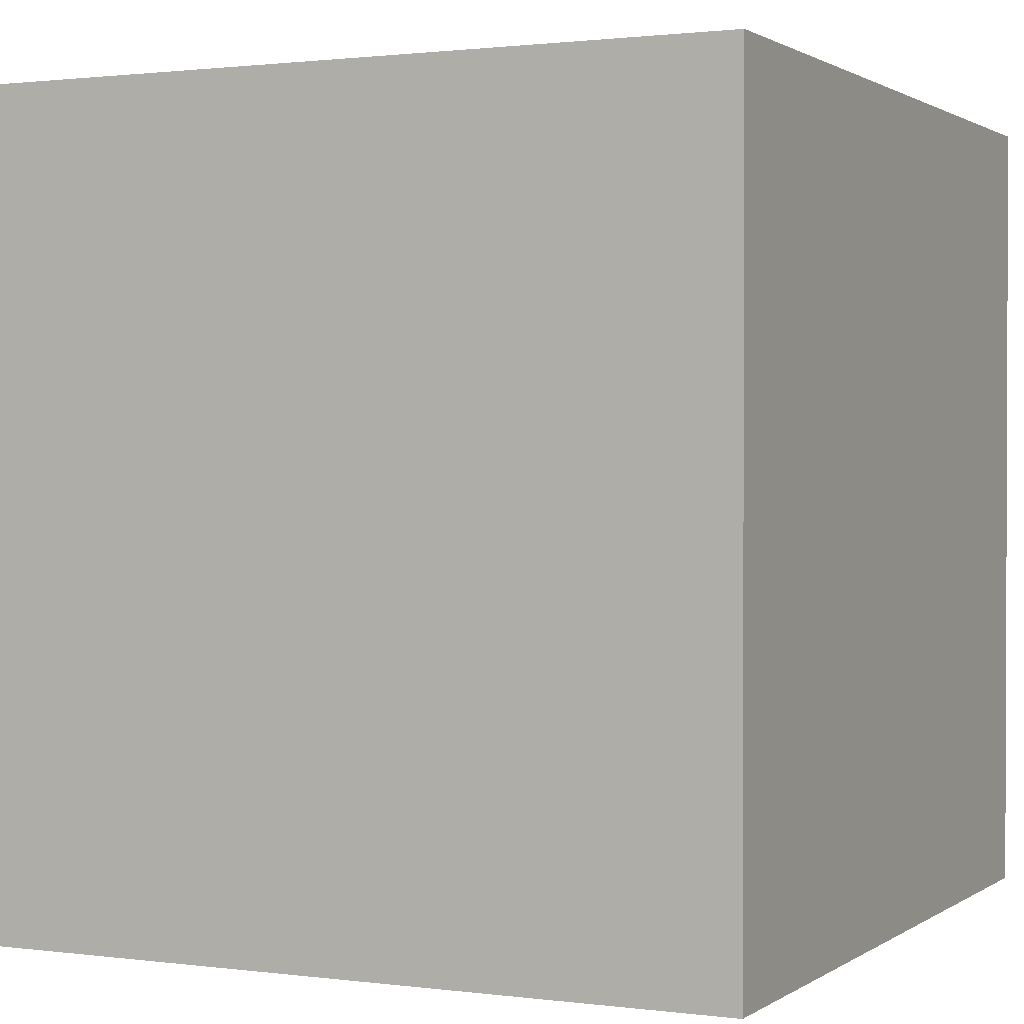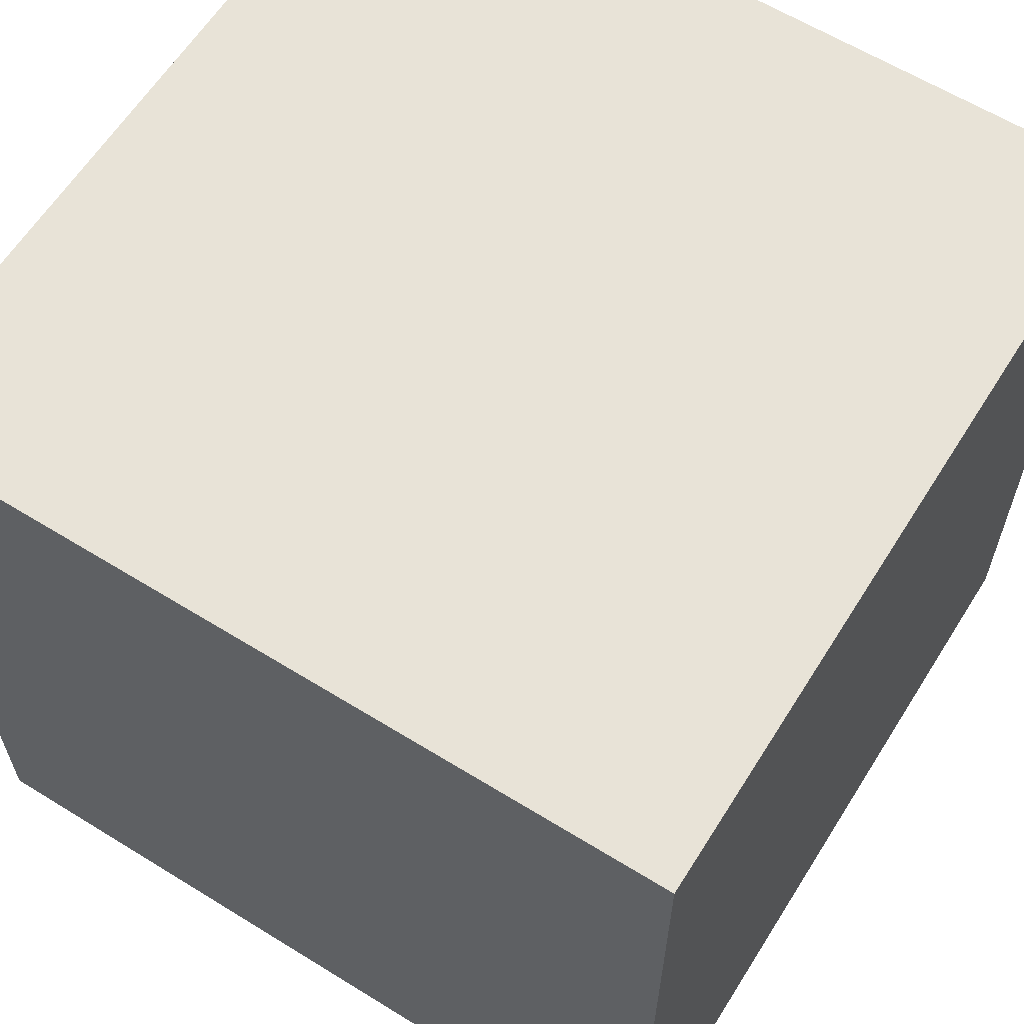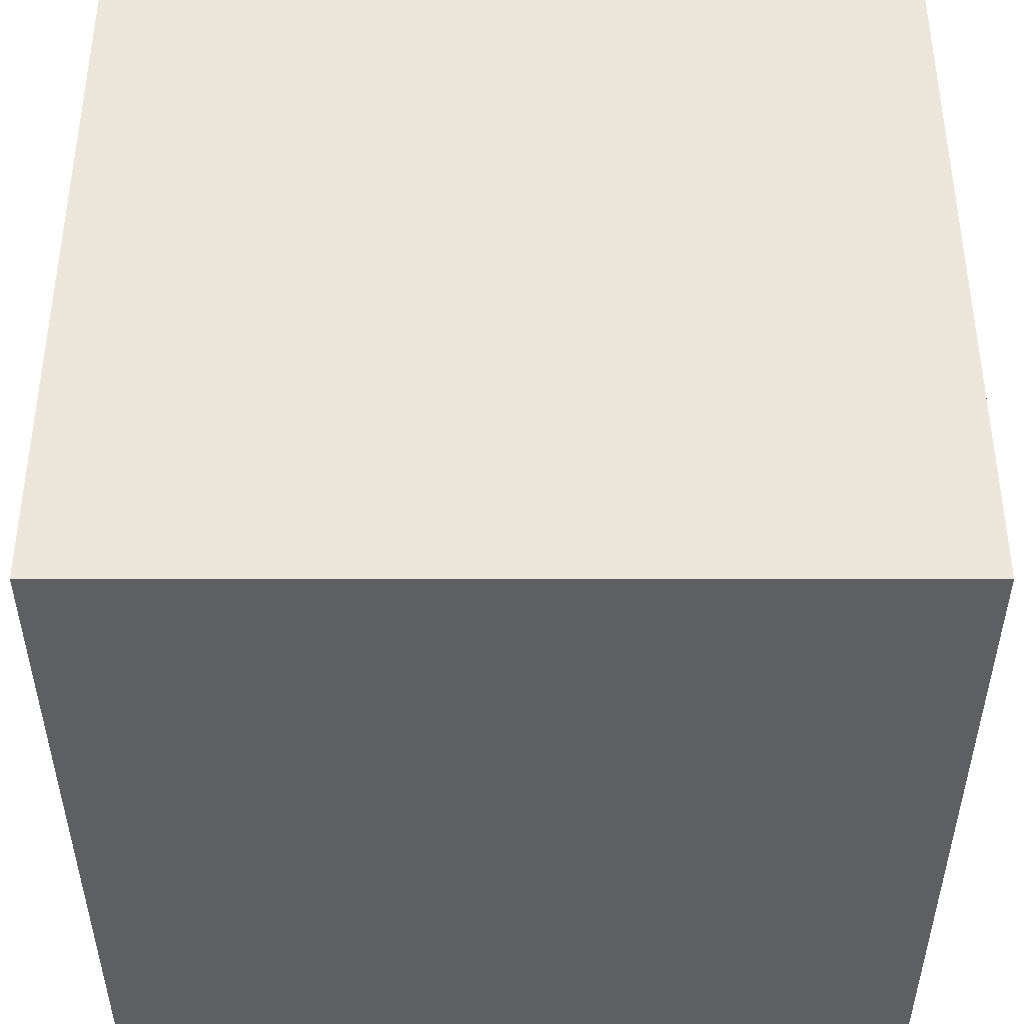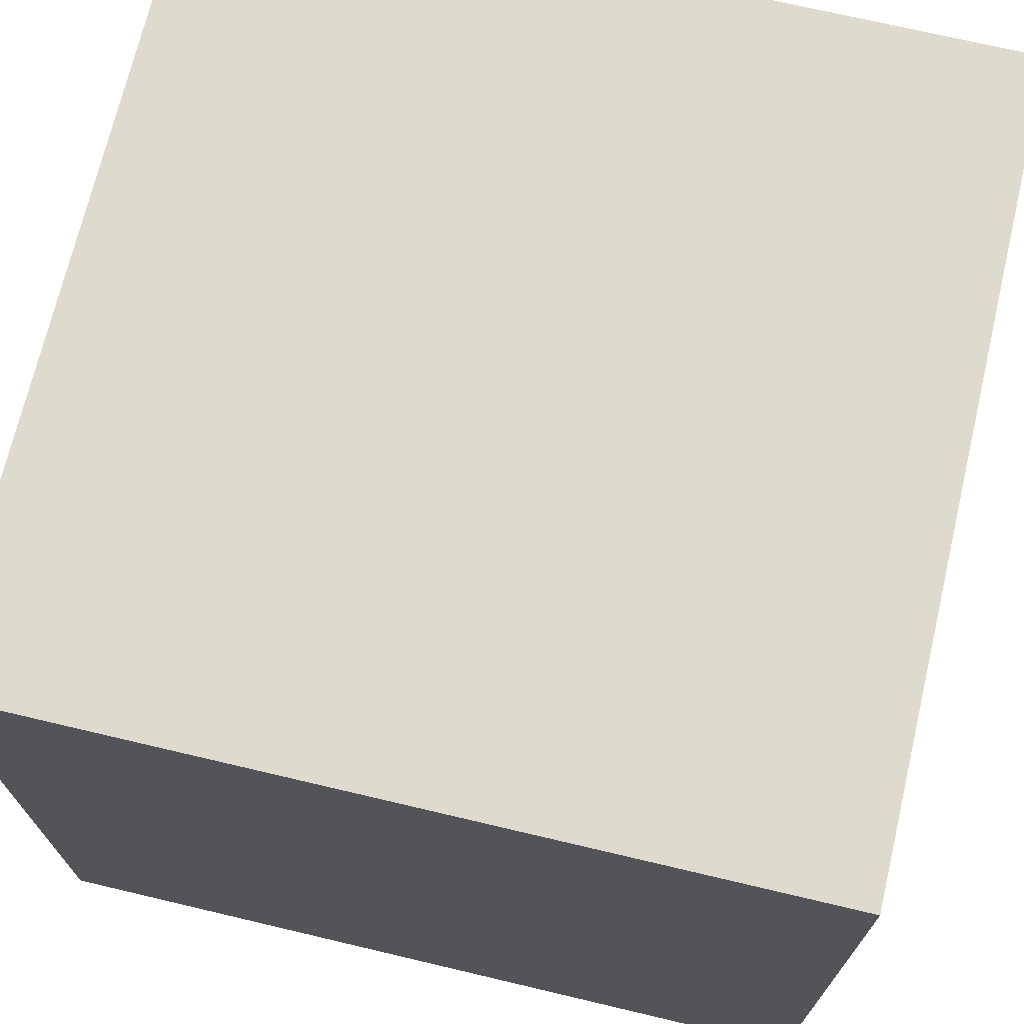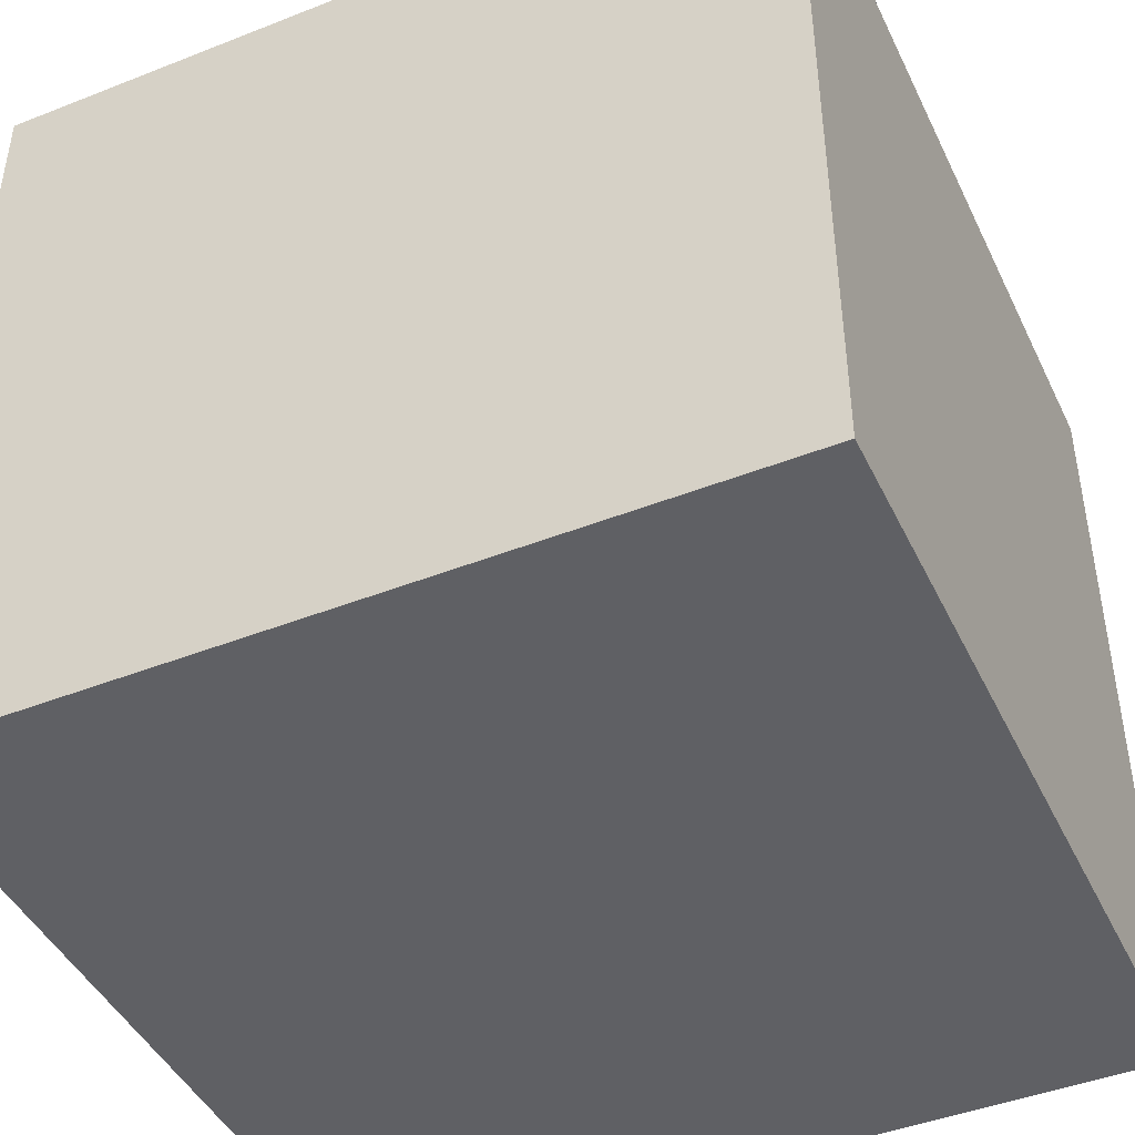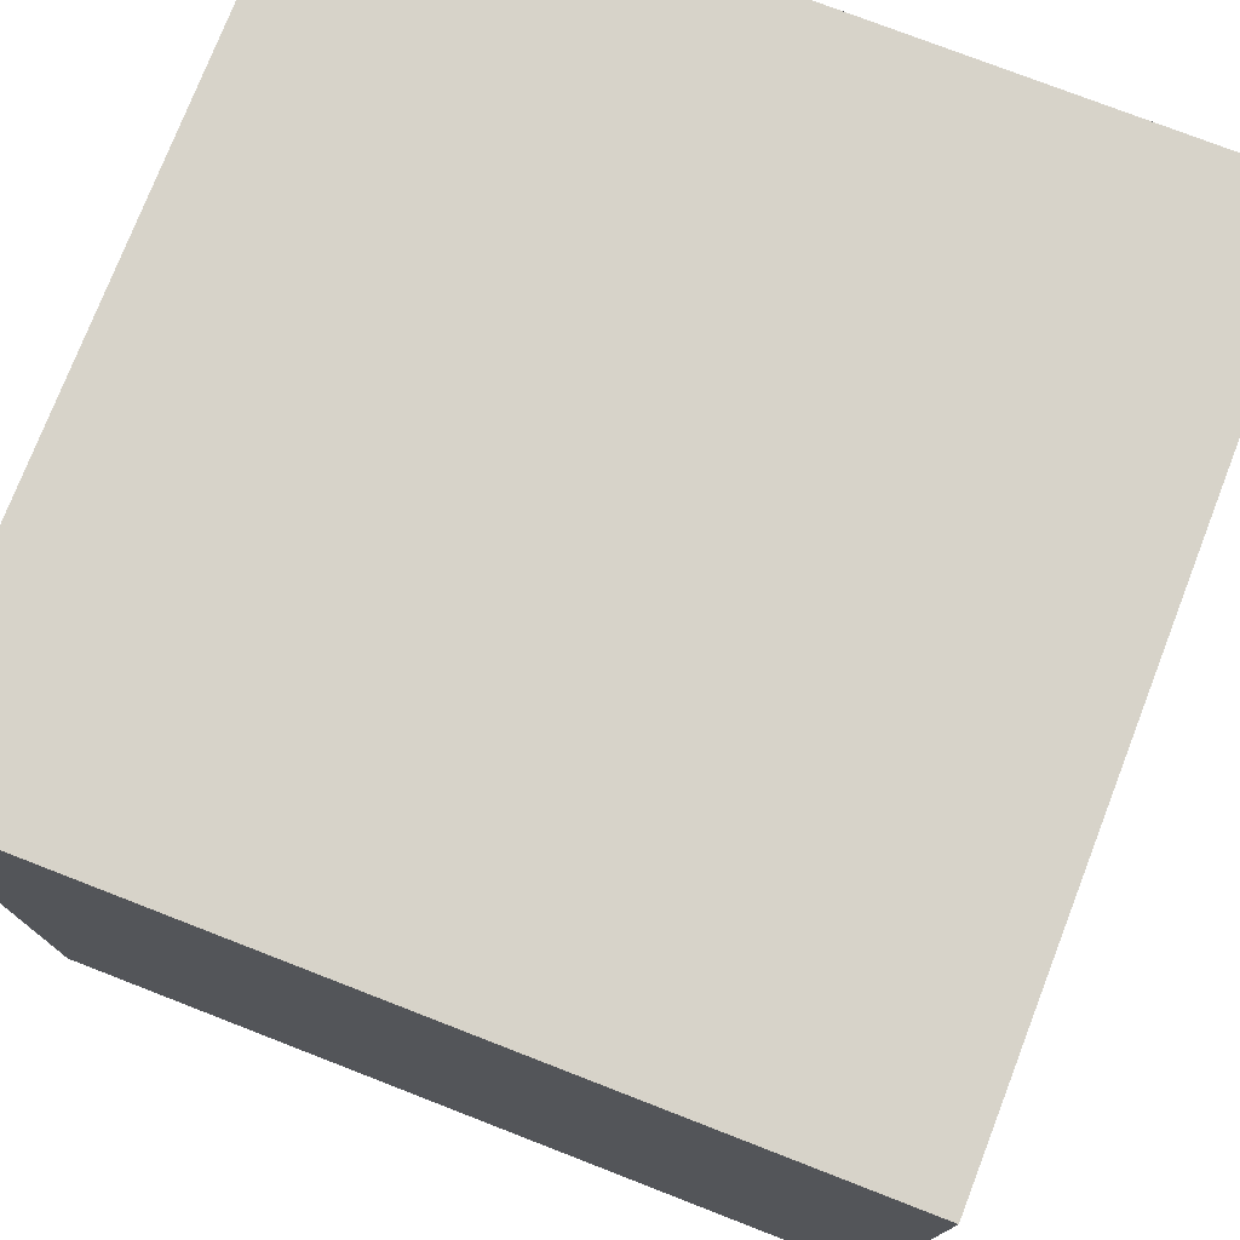
<metadata>
{"format":"obj","ext":"obj","renderer":"f3d","projection":"perspective","resolution":1024,"background":"white","views":[{"elev":1.2,"azim":25.7,"up":"+Z"},{"elev":61.8,"azim":32.1,"up":"+Z"},{"elev":-39.6,"azim":-180.0,"up":"+Z"},{"elev":71.1,"azim":13.3,"up":"+Y"},{"elev":-44.7,"azim":-155.4,"up":"+Z"},{"elev":76.2,"azim":-158.8,"up":"+Z"}]}
</metadata>
<code>
v -1.365 0.501 0
v -1.365 0.531 0
v -1.335 0.501 0
v -1.335 0.531 0
v -1.365 0.531 0.03
v -1.365 0.501 0.03
v -1.335 0.531 0.03
v -1.335 0.501 0.03
g Onshape
f 1 2 3
f 2 4 3
f 5 6 7
f 6 8 7
f 8 6 3
f 6 1 3
f 6 5 1
f 5 2 1
f 7 8 4
f 8 3 4
f 5 7 2
f 7 4 2

</code>
